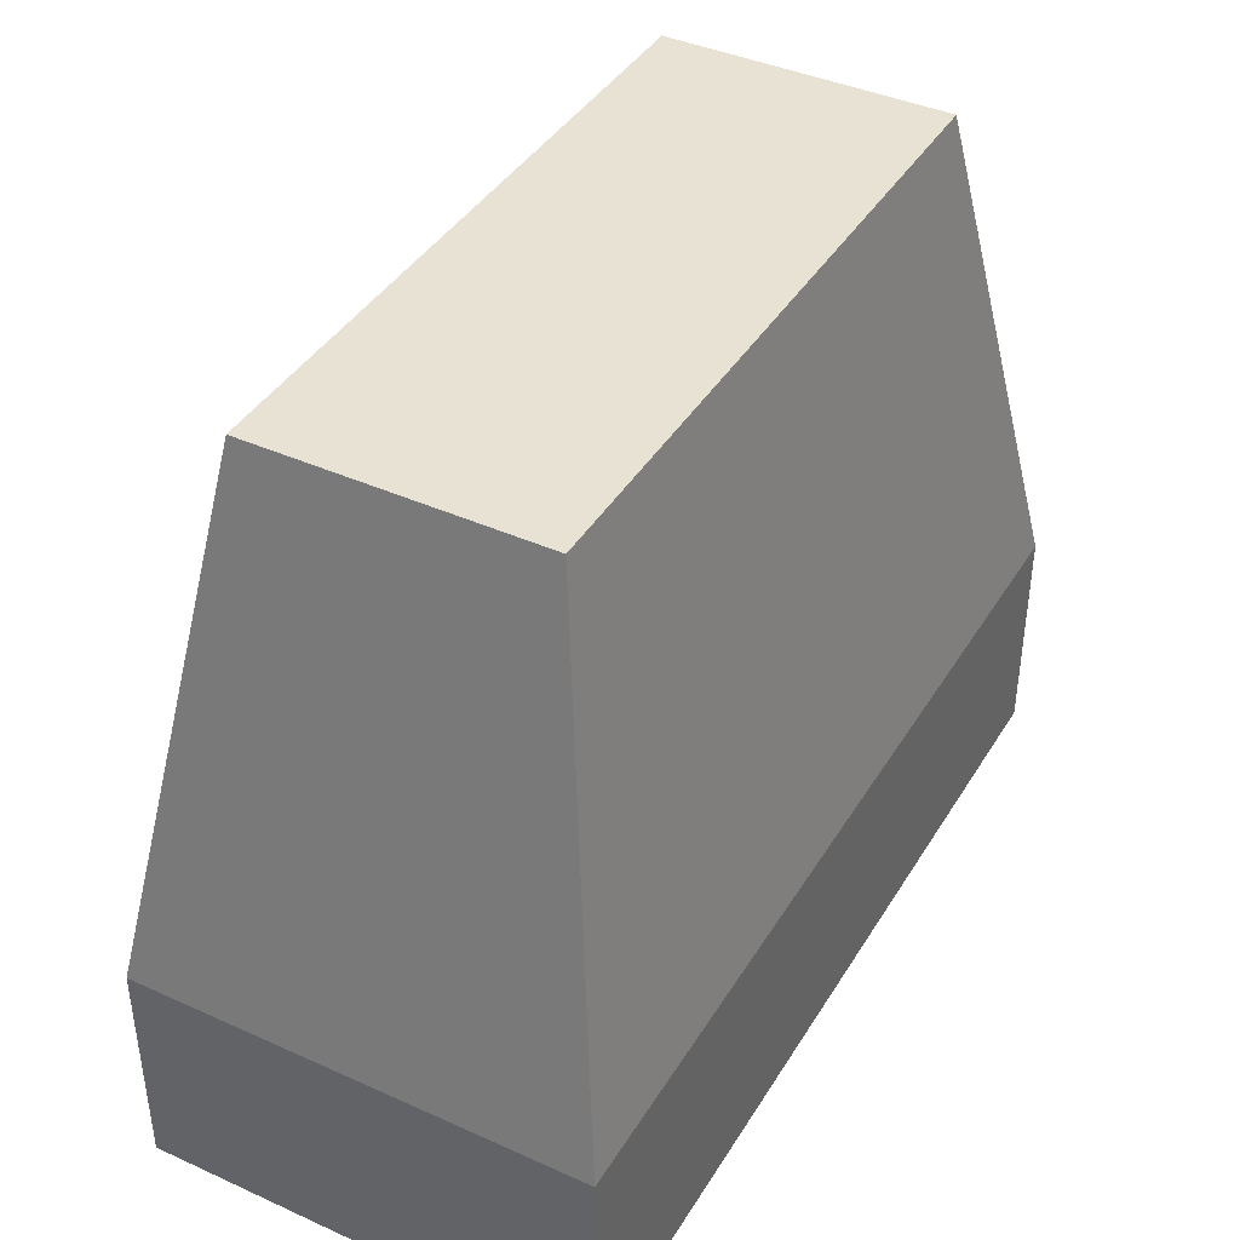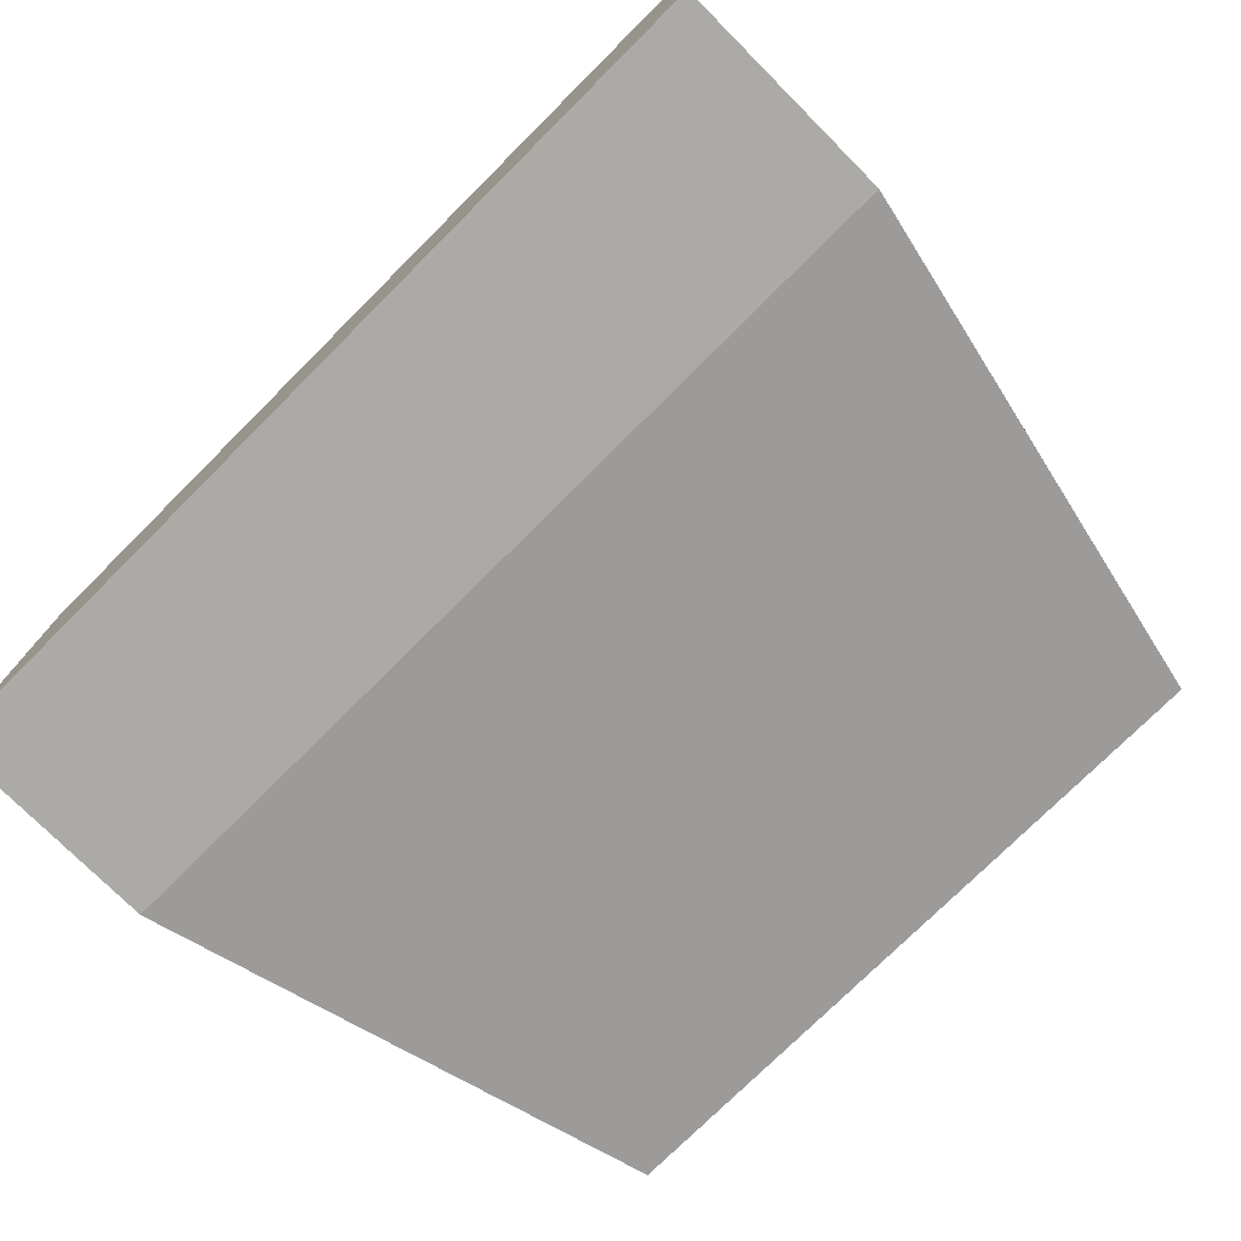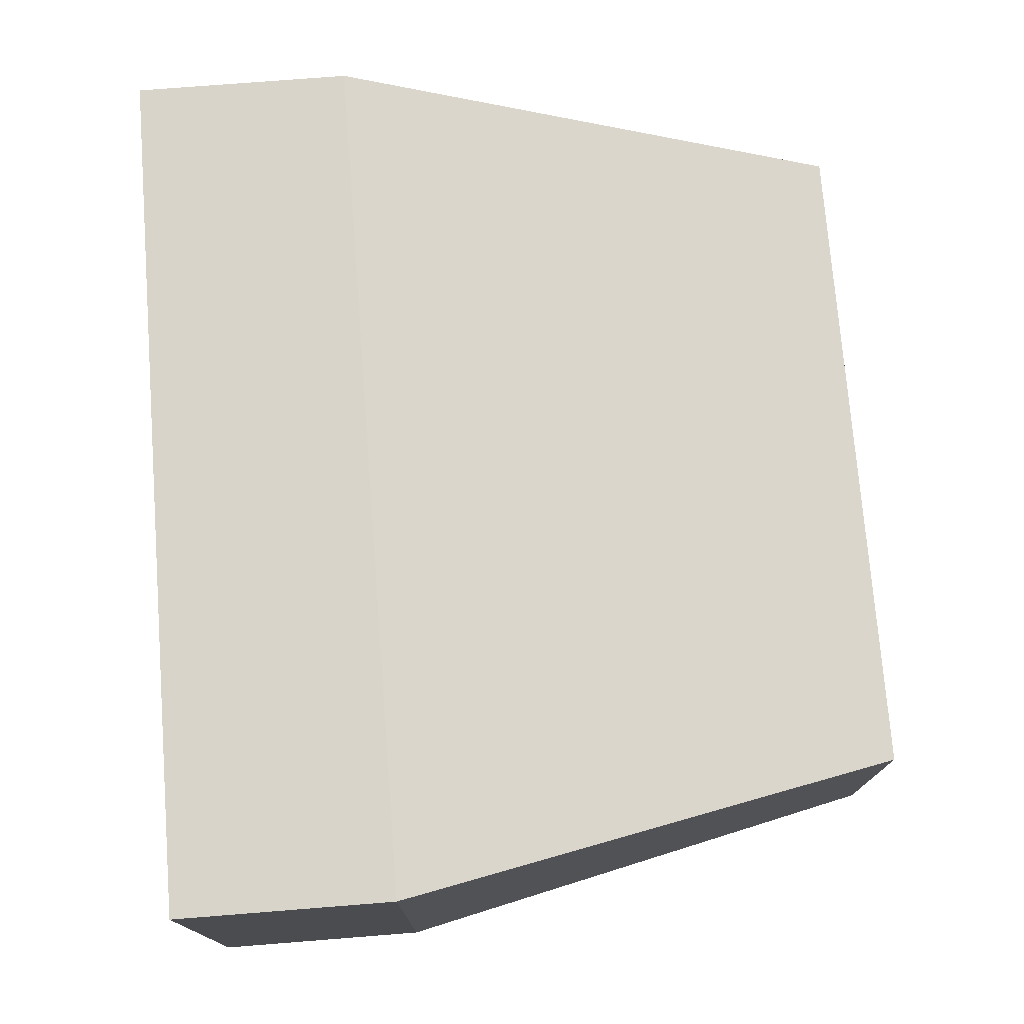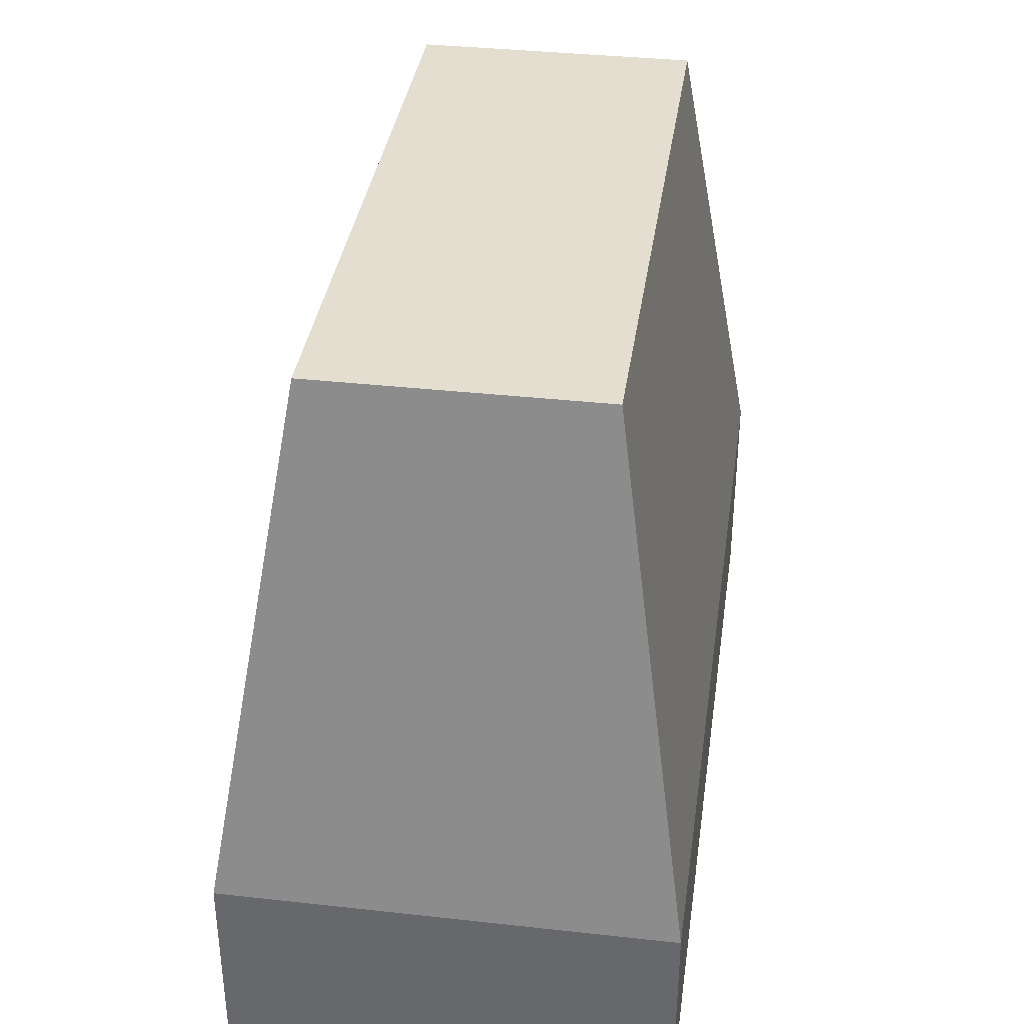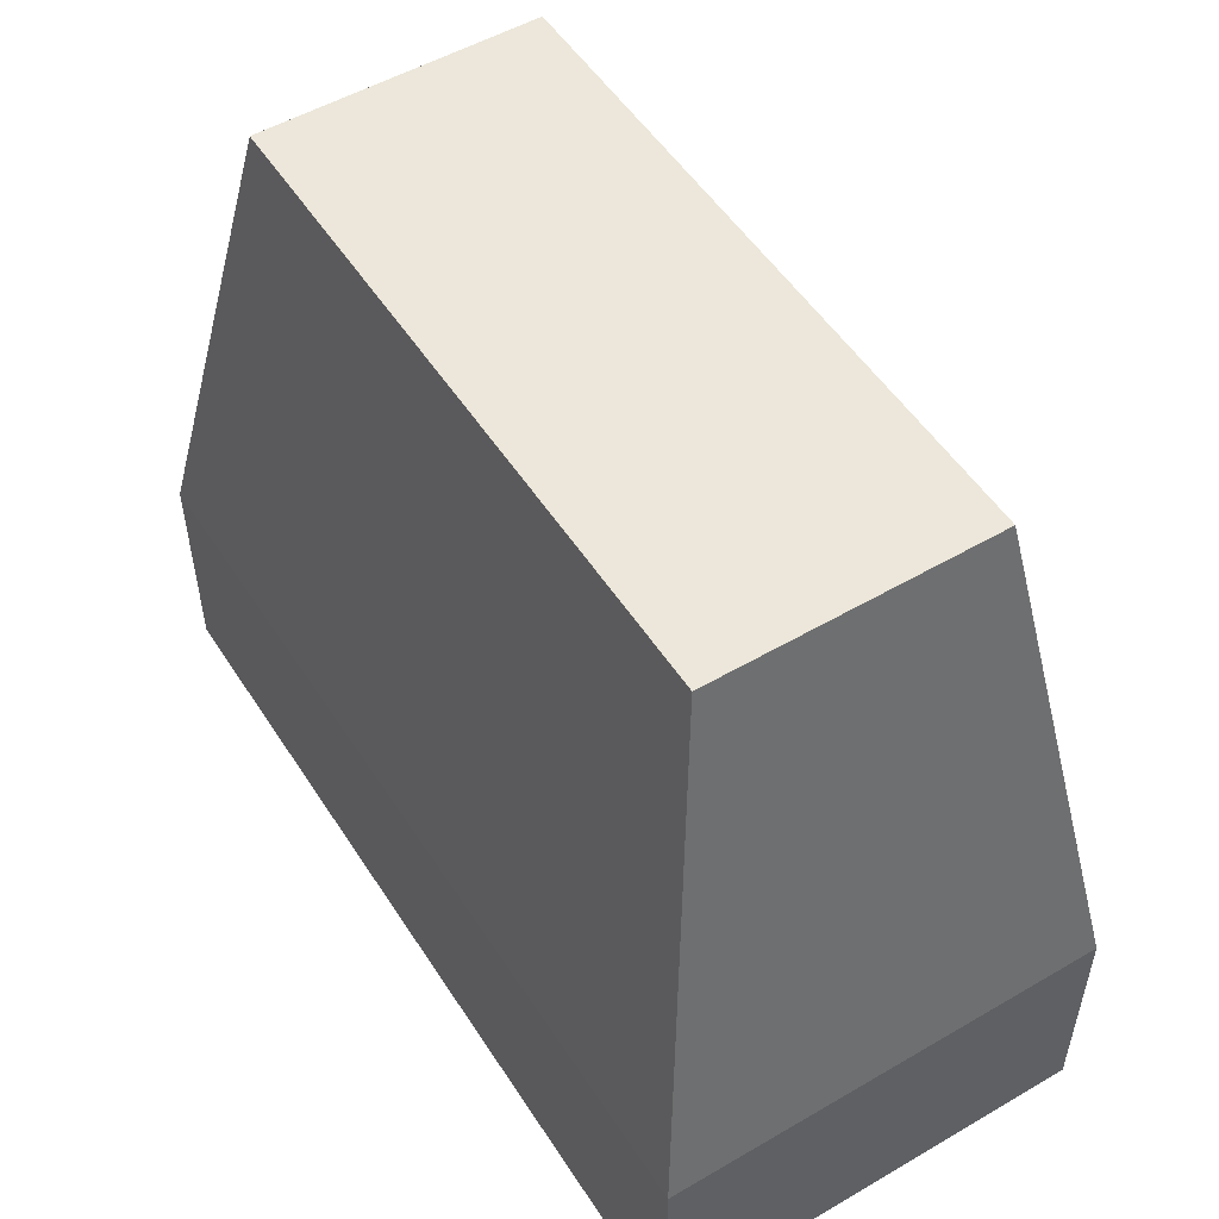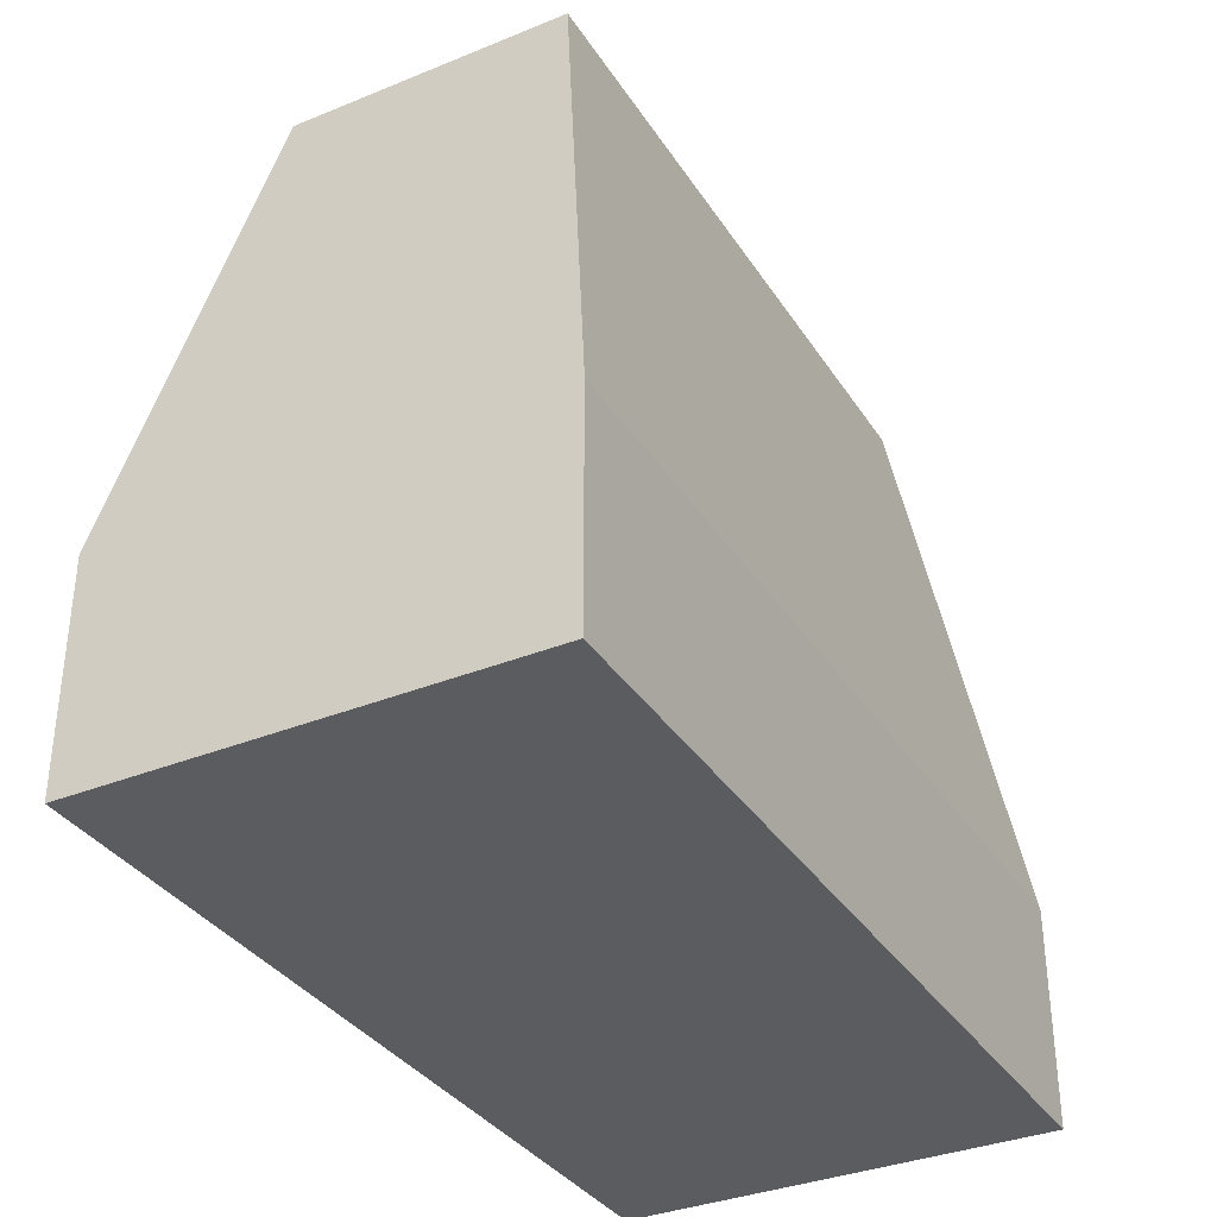
<metadata>
{"format":"obj","ext":"obj","renderer":"f3d","projection":"perspective","resolution":1024,"background":"white","views":[{"elev":40.8,"azim":118.8,"up":"+Y"},{"elev":-75.7,"azim":44.9,"up":"+Z"},{"elev":74.9,"azim":85.5,"up":"+Z"},{"elev":36.5,"azim":-81.8,"up":"+Y"},{"elev":52.4,"azim":57.9,"up":"+Y"},{"elev":-34.9,"azim":118.5,"up":"+Y"}]}
</metadata>
<code>
o MetalUnit_2_PT-V1
g MetalUnit_2_PT
v 0 0.75 0
v -3 0.75 0
v -0.375 2.5 -0.2739
v -2.625 2.5 -0.2739
v -3 0.75 -1.5
v -2.625 2.5 -1.226
v 0 0.75 -1.5
v -0.375 2.5 -1.226
v 0 1.118e-08 -1.5
v -3 1.118e-08 -1.5
v 0 1.118e-08 0
v -3 1.118e-08 0
f 3 4 2 1
f 4 6 5 2
f 6 8 7 5
f 8 3 1 7
f 8 6 4 3
f 11 12 10 9
f 9 10 5 7
f 11 9 7 1
f 10 12 2 5
f 12 11 1 2

</code>
